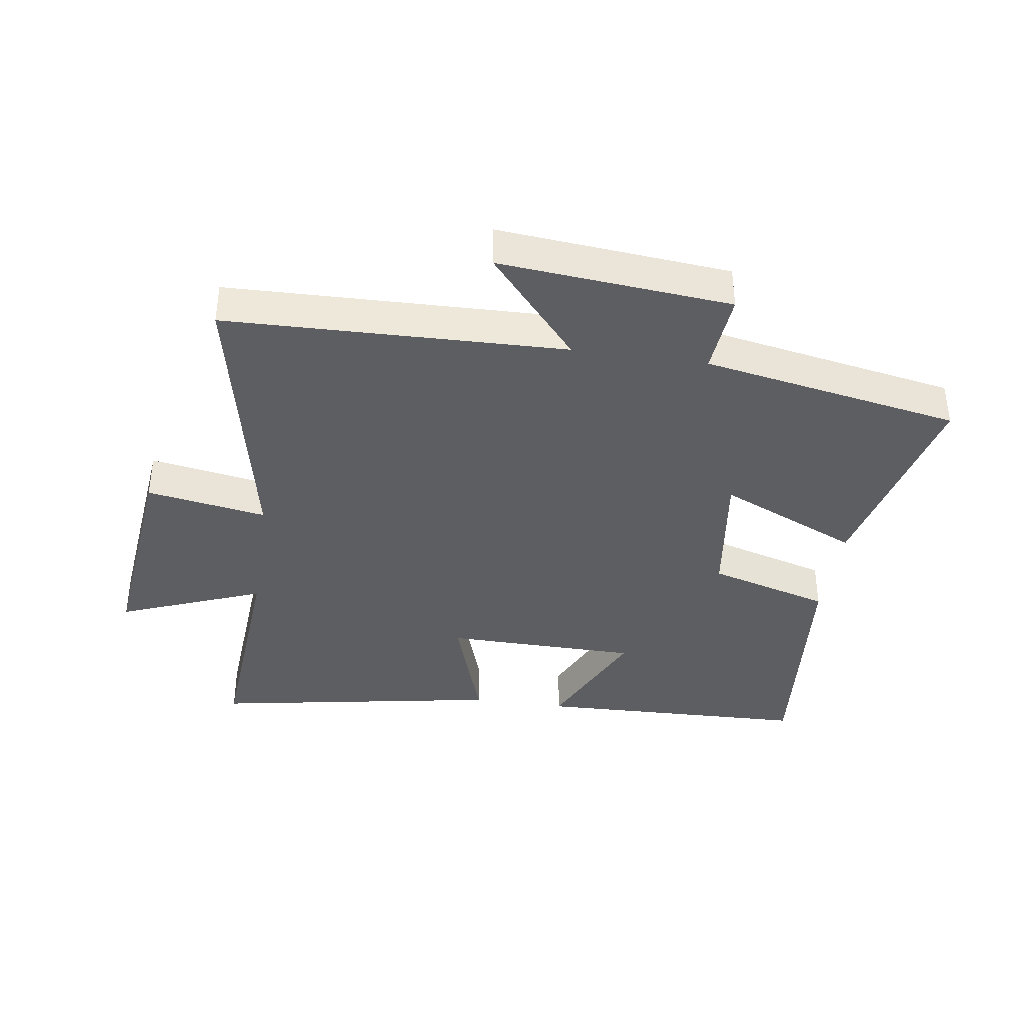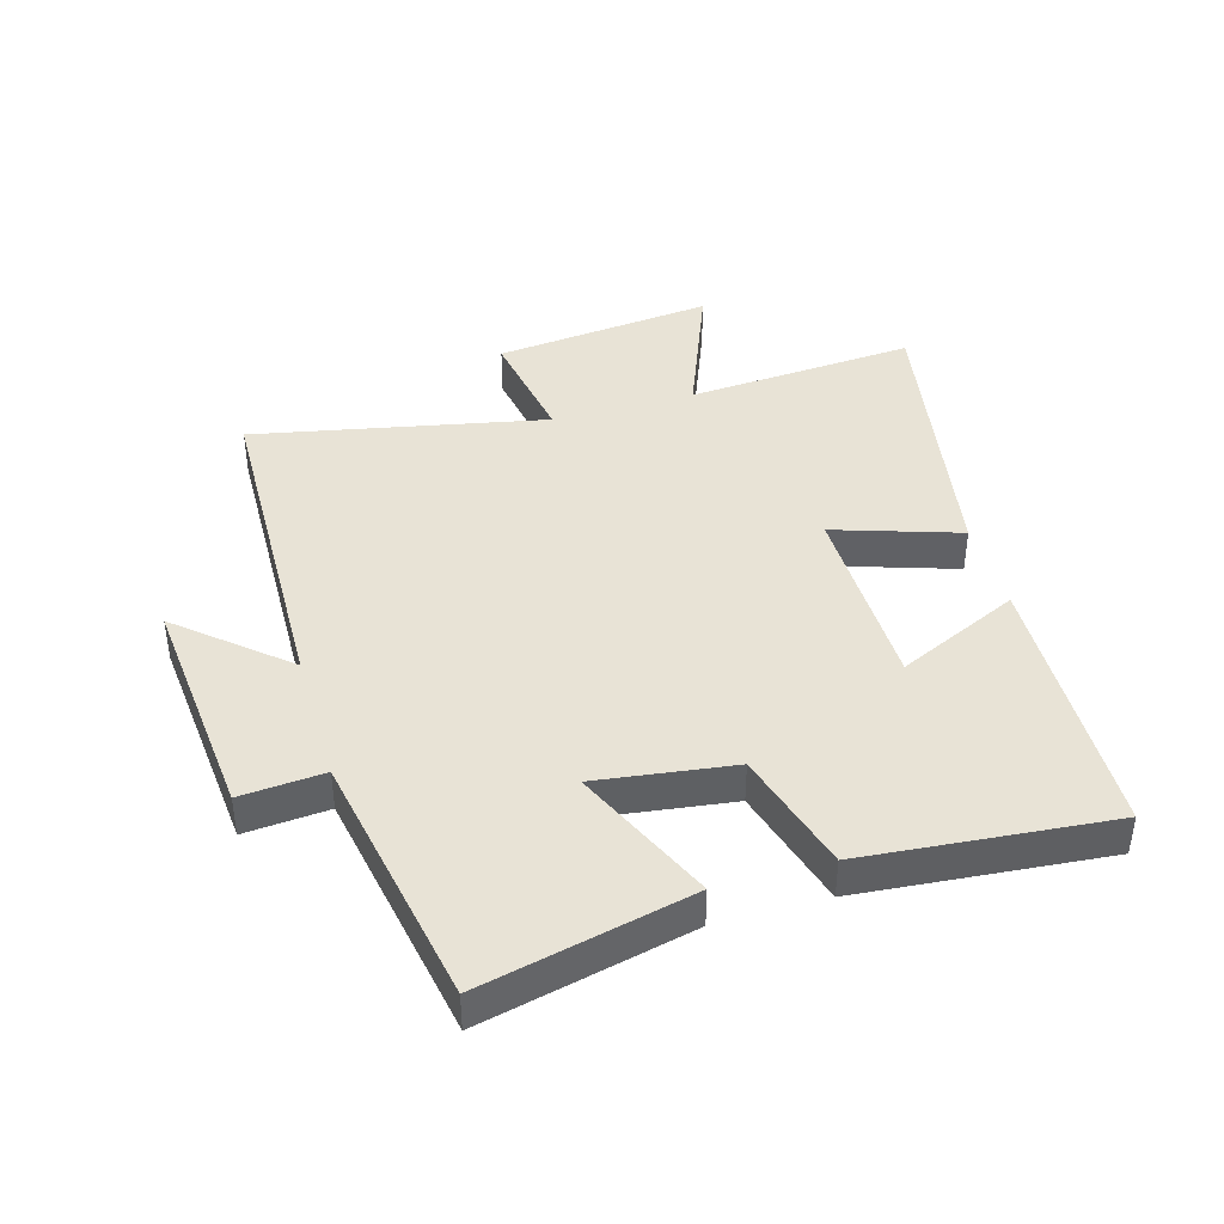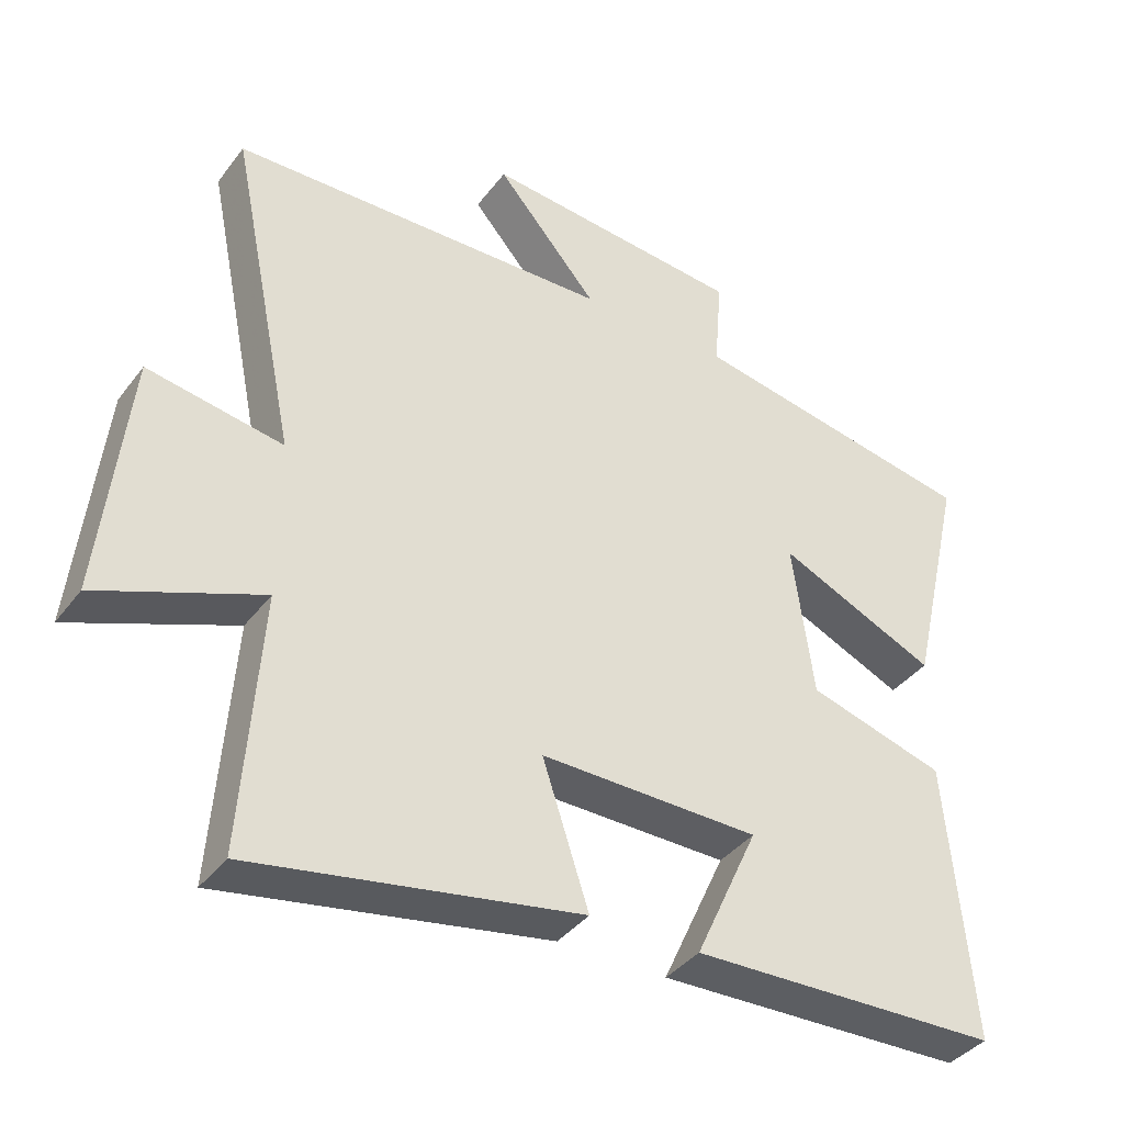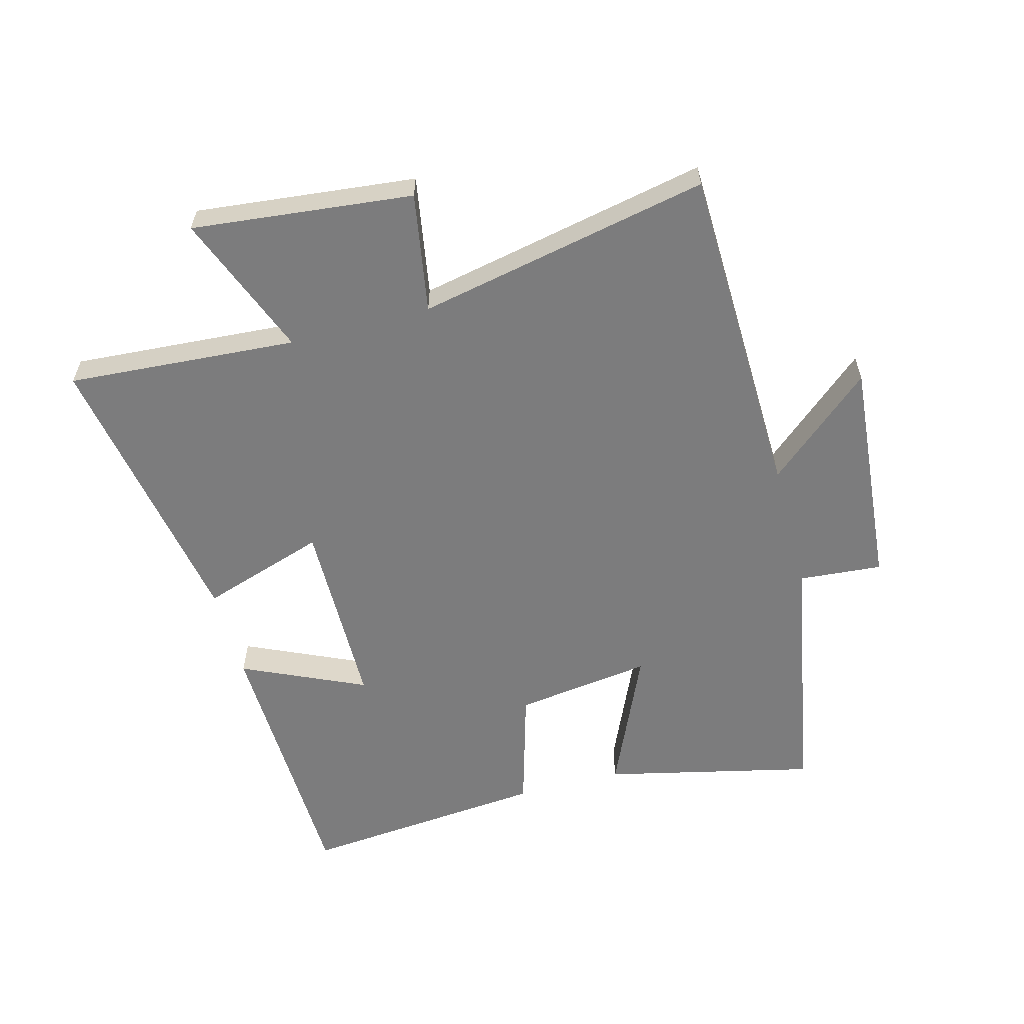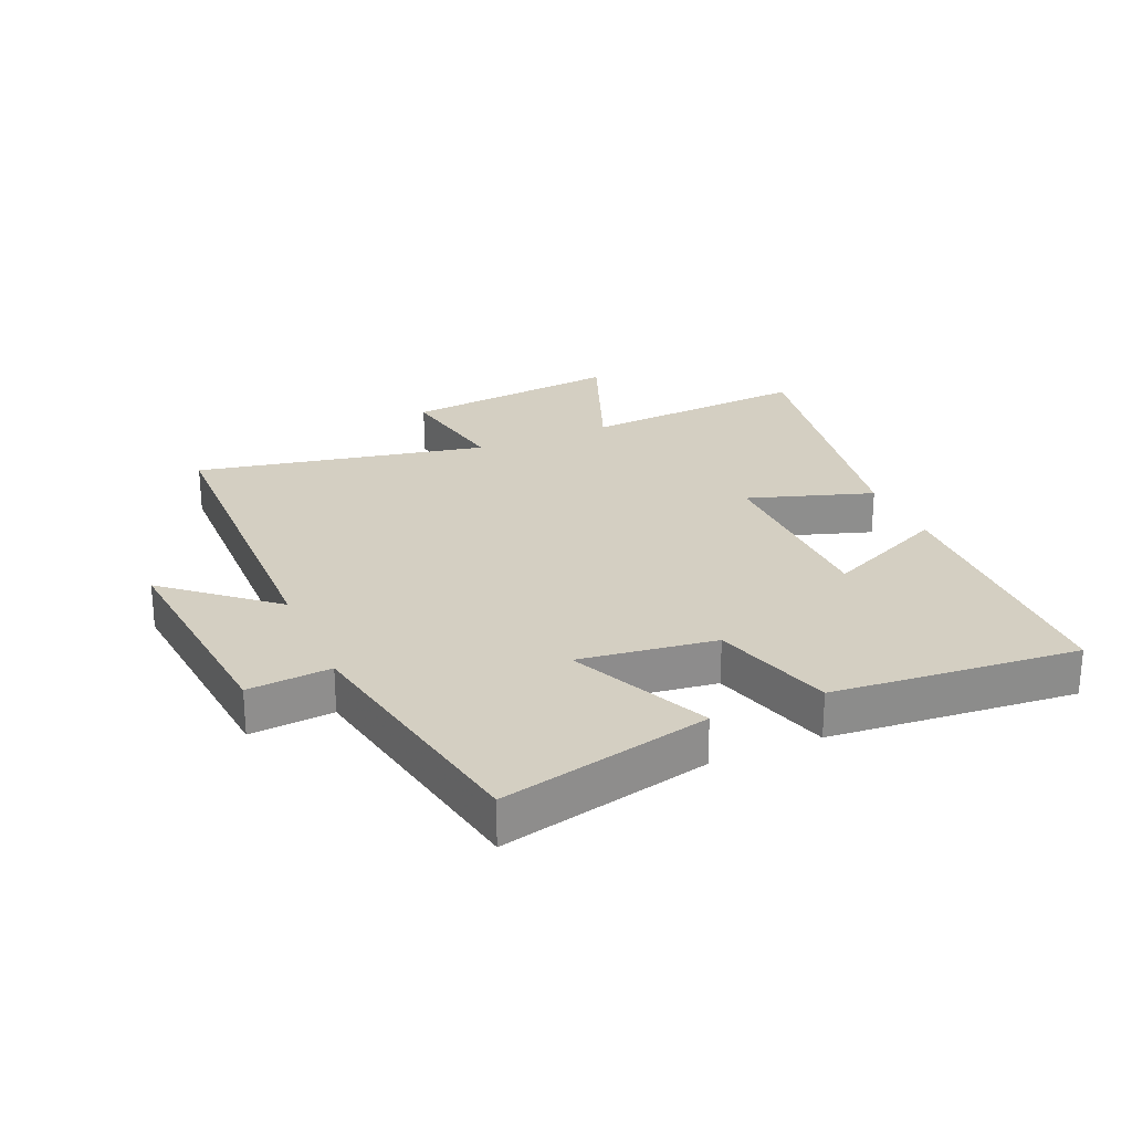
<metadata>
{"format":"obj","ext":"obj","renderer":"f3d","projection":"perspective","resolution":1024,"background":"white","views":[{"elev":-38.2,"azim":-8.4,"up":"+Y"},{"elev":41.5,"azim":73.8,"up":"+Y"},{"elev":-38.6,"azim":-32.9,"up":"+Z"},{"elev":-58.8,"azim":-75.0,"up":"+Y"},{"elev":25.5,"azim":66.4,"up":"+Y"}]}
</metadata>
<code>
v -0.596 0.07 0.486
v -0.052 0.07 0.5
v -0.197 0.07 0.668
v 0.175 0.07 0.634
v 0.164 0.07 0.5
v 0.578 0.07 0.424
v 0.5 0.07 0.086
v 0.274 0.07 0.187
v 0.304 0.07 -0.033
v 0.5 0.07 -0.09
v 0.536 0.07 -0.487
v 0.095 0.07 -0.5
v 0.185 0.07 -0.303
v -0.127 0.07 -0.299
v -0.061 0.07 -0.5
v -0.526 0.07 -0.582
v -0.5 0.07 -0.213
v -0.731 0.07 -0.304
v -0.693 0.07 0.05
v -0.5 0.07 0.017
v -0.596 0 0.486
v -0.052 0 0.5
v -0.197 0 0.668
v 0.175 0 0.634
v 0.164 0 0.5
v 0.578 0 0.424
v 0.5 0 0.086
v 0.274 0 0.187
v 0.304 0 -0.033
v 0.5 0 -0.09
v 0.536 0 -0.487
v 0.095 0 -0.5
v 0.185 0 -0.303
v -0.127 0 -0.299
v -0.061 0 -0.5
v -0.526 0 -0.582
v -0.5 0 -0.213
v -0.731 0 -0.304
v -0.693 0 0.05
v -0.5 0 0.017
f 17 18 19 20
f 14 15 16 17
f 13 14 17 20
f 10 11 12 13
f 9 10 13 20
f 8 9 20 1
f 5 6 7 8
f 2 3 4 5
f 1 2 5 8
f 40 39 38 37
f 37 36 35 34
f 40 37 34 33
f 33 32 31 30
f 40 33 30 29
f 21 40 29 28
f 28 27 26 25
f 25 24 23 22
f 28 25 22 21
f 1 21 22 2
f 2 22 23 3
f 3 23 24 4
f 4 24 25 5
f 5 25 26 6
f 6 26 27 7
f 7 27 28 8
f 8 28 29 9
f 9 29 30 10
f 10 30 31 11
f 11 31 32 12
f 12 32 33 13
f 13 33 34 14
f 14 34 35 15
f 15 35 36 16
f 16 36 37 17
f 17 37 38 18
f 18 38 39 19
f 19 39 40 20
f 20 40 21 1

</code>
